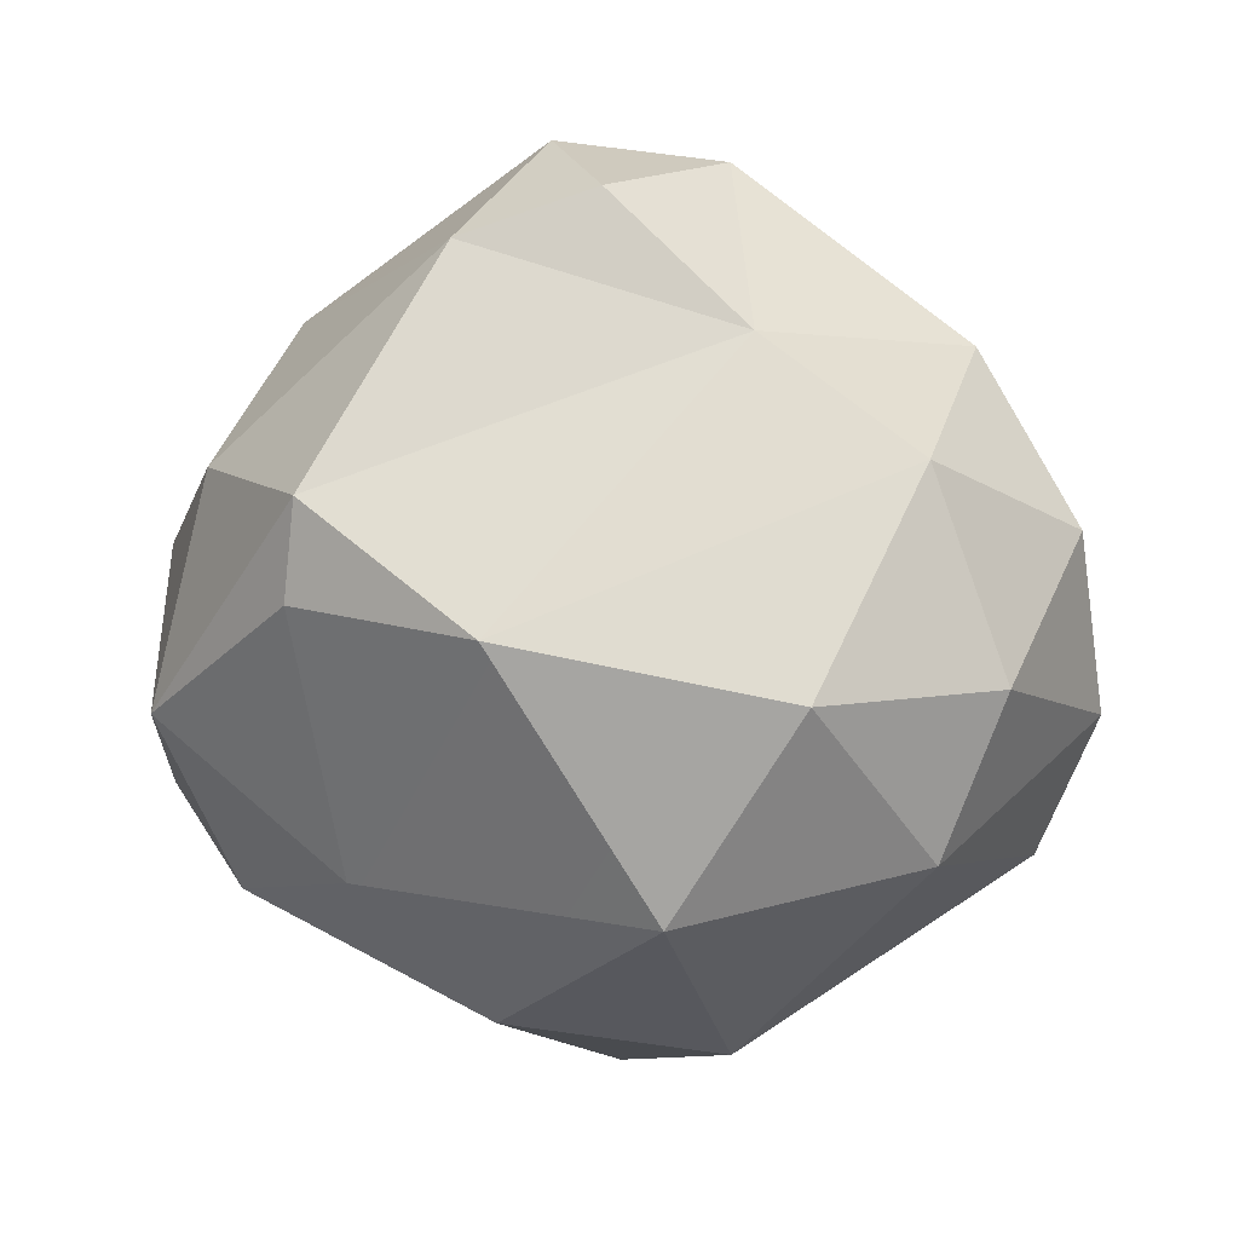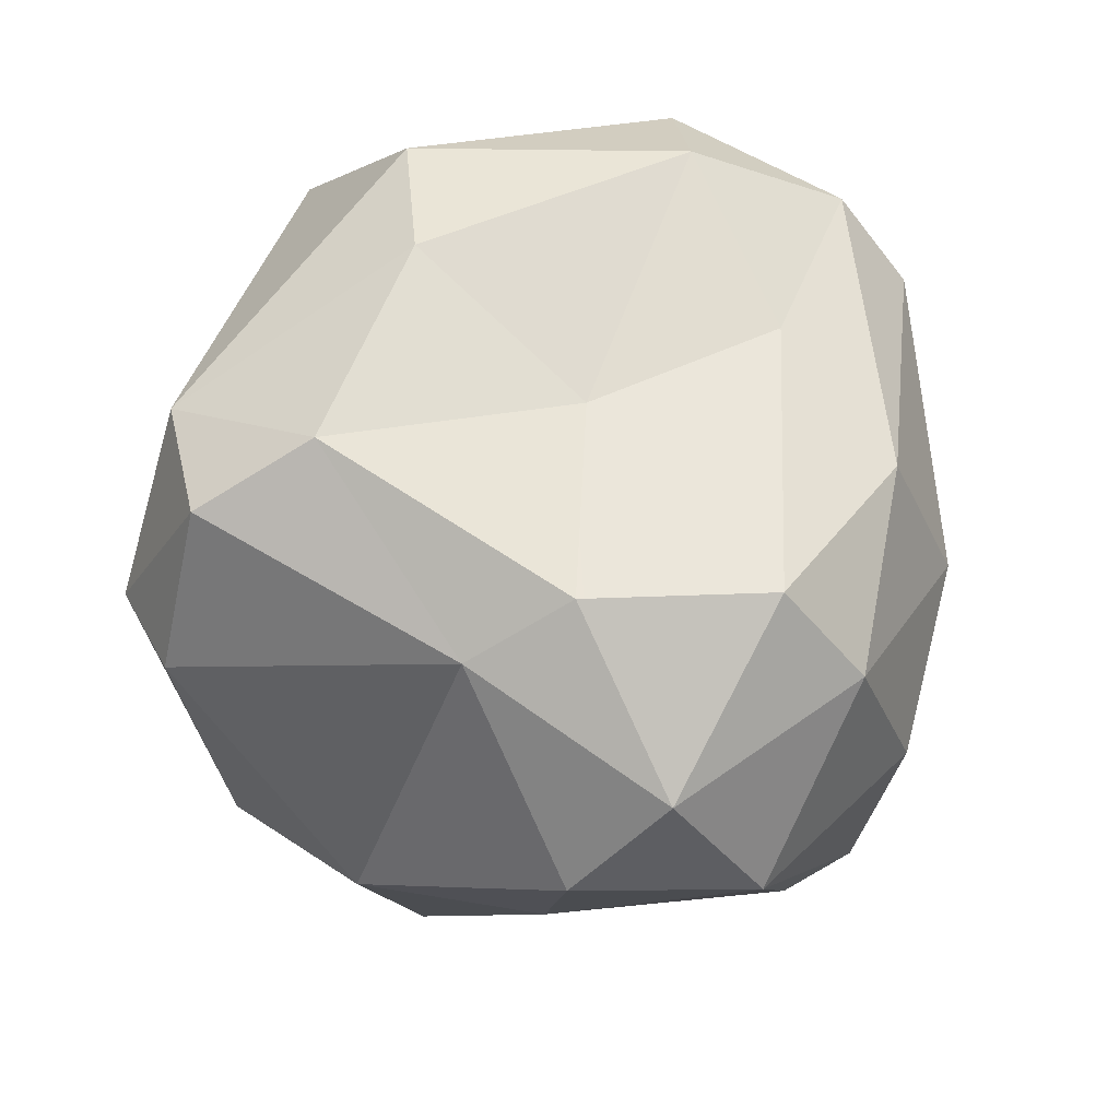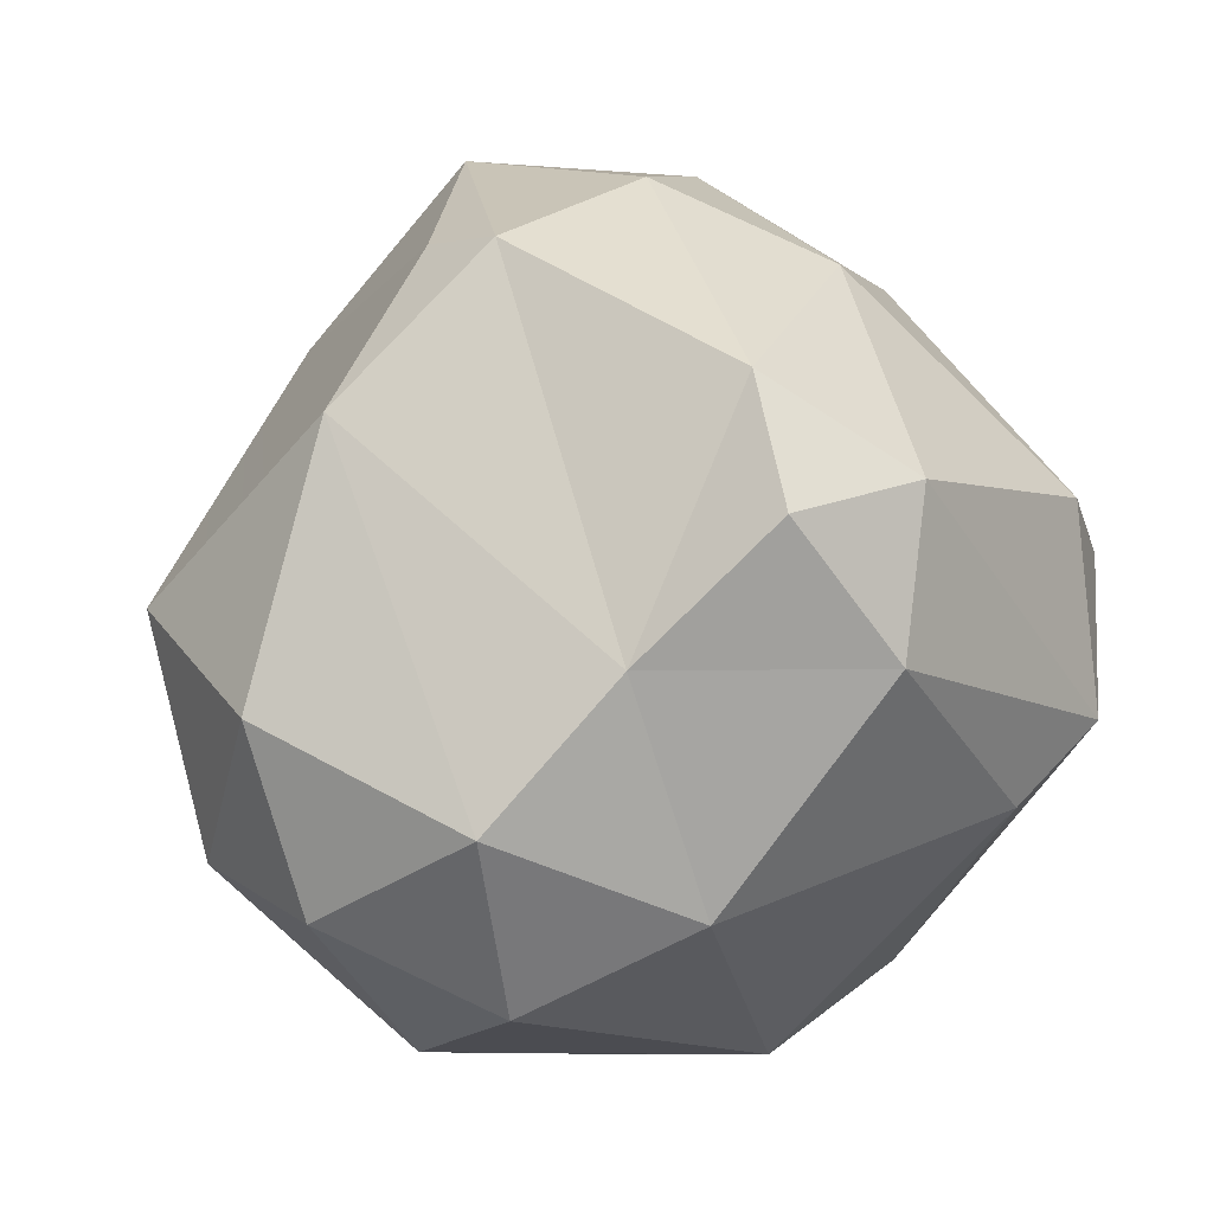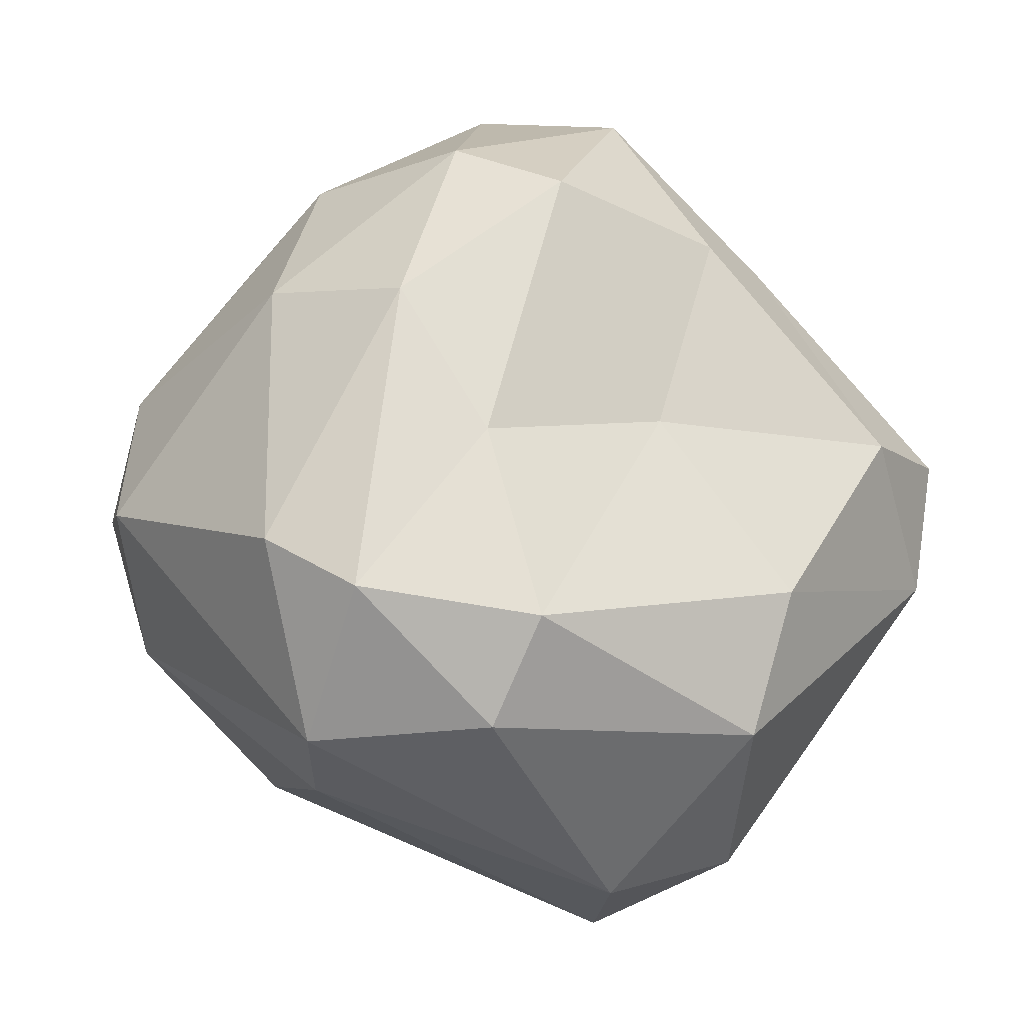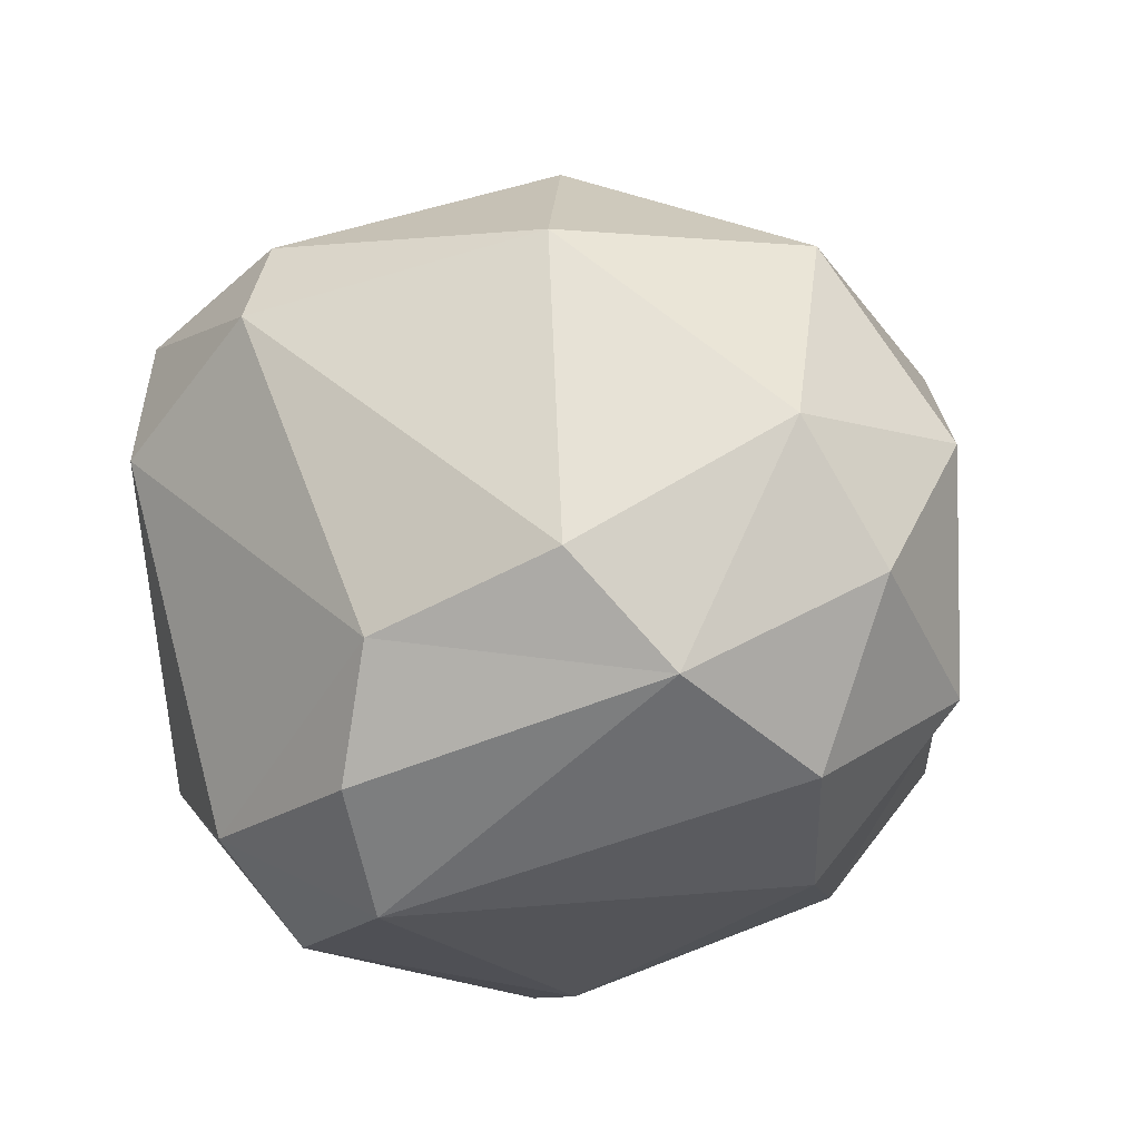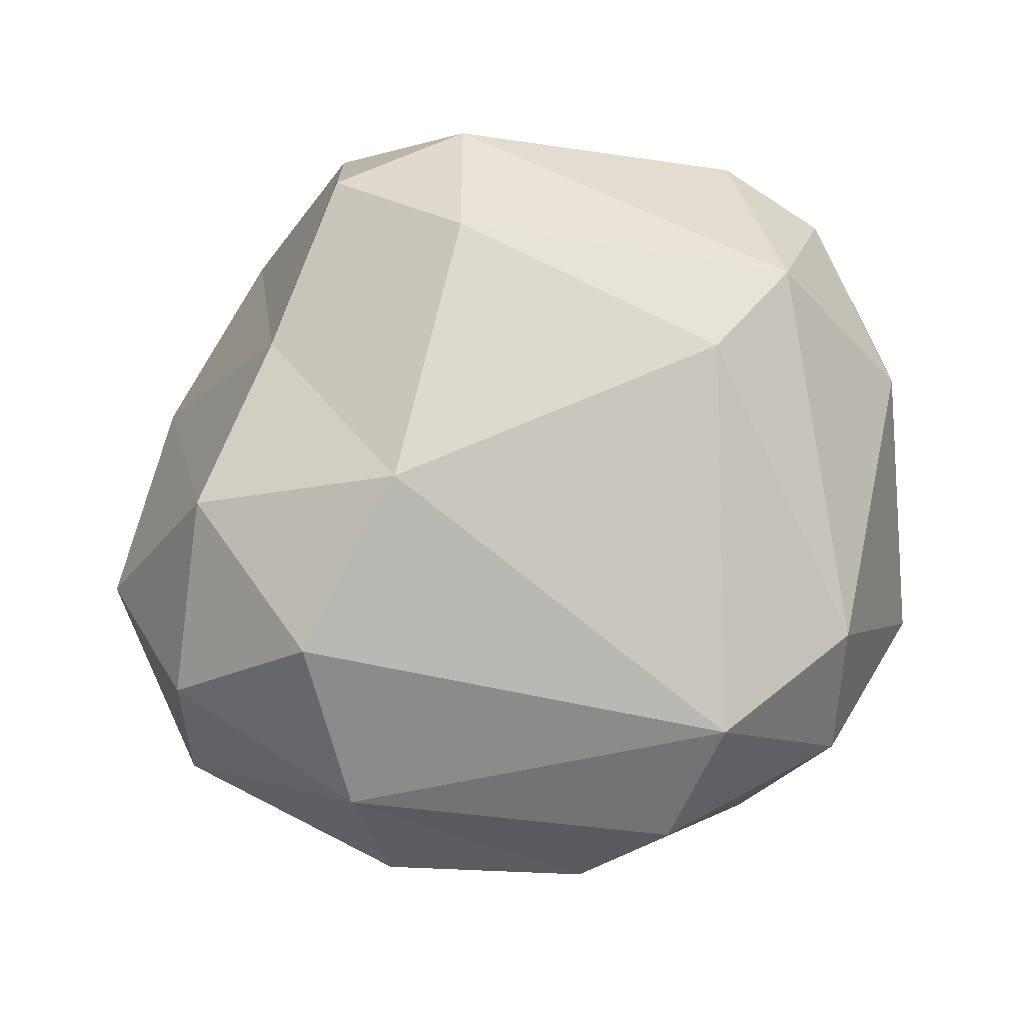
<metadata>
{"format":"obj","ext":"obj","renderer":"f3d","projection":"perspective","resolution":1024,"background":"white","views":[{"elev":-74.7,"azim":92.9,"up":"+Y"},{"elev":28.1,"azim":-30.5,"up":"+Y"},{"elev":-11.2,"azim":51.5,"up":"+Z"},{"elev":15.4,"azim":158.3,"up":"+Z"},{"elev":-58.8,"azim":-52.5,"up":"+Z"},{"elev":-57.6,"azim":94.8,"up":"+Z"}]}
</metadata>
<code>
o Icosphere
v -0.09872 0.4834 -0.9932
v 0.1959 -0.4746 -0.9672
v -0.2181 -0.4089 -1.011
v -0.6089 0.1088 -0.8661
v -0.5393 -0.3558 -0.873
v -0.4013 0.3329 -0.9859
v 0.37 0.9687 -0.2255
v 0.7323 0.7132 -0.2982
v -0.006212 0.7953 -0.7674
v 0.6432 0.8171 0.1004
v -0.4335 -0.9814 -0.08003
v 0.01472 -1.015 -0.3779
v 0.1496 -0.9197 0.2449
v -1.116 0.09049 -0.2052
v -1.128 0.02114 0.03758
v -1.072 0.4335 0.117
v -0.2921 0.9804 -0.3319
v -0.4378 0.8768 -0.02163
v 0.256 0.9861 0.03394
v 0.7908 0.6033 0.1693
v 0.9889 -0.04782 0.07675
v 0.3943 -0.6721 0.6034
v 0.1766 -0.6875 0.6373
v -0.7899 -0.5404 0.2818
v -0.4513 -0.5725 0.5689
v -0.5417 -0.3238 0.8214
v -0.8269 0.6045 0.2407
v -0.6801 0.1867 0.6135
v -0.4653 0.3389 0.7273
v -0.06096 0.3312 0.9153
v 0.1249 0.09477 0.9701
v 0.3907 0.4265 0.6988
v 0.6059 0.08622 0.6404
v 0.2677 0.6777 0.4006
v -0.2165 0.5876 0.355
v -0.3775 -0.07097 0.9856
v -0.1257 -0.3745 0.9739
v 0.3702 -0.2546 0.8274
v 0.8411 -0.3725 0.2814
v 0.6512 -0.5374 -0.3165
v 0.9302 -0.3618 -0.02856
v -0.3464 0.7524 -0.7547
v -0.984 0.5421 -0.1744
v -0.8728 -0.5717 -0.2062
v 0.4148 -0.7218 -0.6399
v 0.9245 -0.05225 -0.2963
v 0.5396 -0.2319 -0.7854
v -0.3752 -0.8493 -0.6236
v 0.6581 0.5282 -0.4981
v -0.02784 -0.8222 -0.7756
f 1 2 3
f 4 3 5
f 4 6 3
f 7 8 9
f 10 8 7
f 11 12 13
f 14 15 16
f 17 18 19
f 20 8 10
f 8 20 21
f 13 22 23
f 24 25 26
f 27 28 29
f 30 31 32
f 32 33 20
f 32 34 30
f 29 30 35
f 27 29 35
f 36 30 29
f 24 26 28
f 37 36 26
f 25 37 26
f 22 37 23
f 22 38 37
f 31 38 33
f 38 22 39
f 39 33 38
f 21 33 39
f 21 20 33
f 20 10 32
f 18 27 35
f 27 16 28
f 15 24 28
f 11 13 25
f 25 13 23
f 40 22 13
f 21 39 41
f 7 19 10
f 9 17 7
f 42 17 9
f 43 27 18
f 43 17 42
f 4 43 42
f 14 43 4
f 43 14 16
f 44 24 15
f 24 44 11
f 13 45 40
f 46 21 41
f 21 46 8
f 46 40 47
f 42 9 1
f 6 42 1
f 48 5 3
f 5 48 44
f 1 49 47
f 50 48 3
f 48 50 12
f 2 50 3
f 45 2 47
f 40 45 47
f 1 3 6
f 35 19 18
f 14 5 44
f 15 14 44
f 48 12 11
f 35 30 34
f 33 32 31
f 31 30 36
f 29 28 36
f 26 36 28
f 31 36 37
f 23 37 25
f 31 37 38
f 34 32 10
f 40 39 22
f 28 16 15
f 11 25 24
f 34 10 19
f 19 7 17
f 16 27 43
f 18 17 43
f 11 44 48
f 45 13 12
f 49 8 46
f 9 8 49
f 1 9 49
f 42 6 4
f 14 4 5
f 46 47 49
f 2 1 47
f 45 12 50
f 45 50 2
f 46 41 40
f 35 34 19
f 40 41 39

</code>
